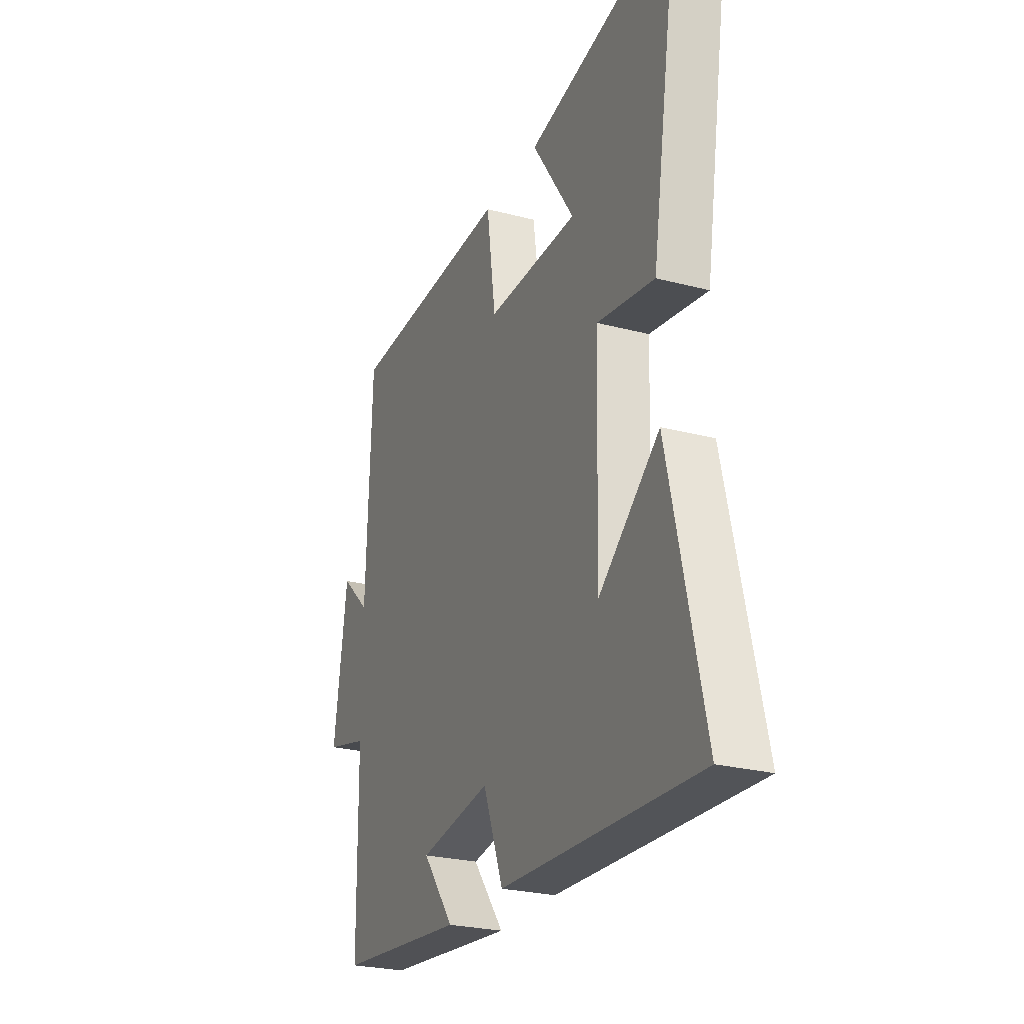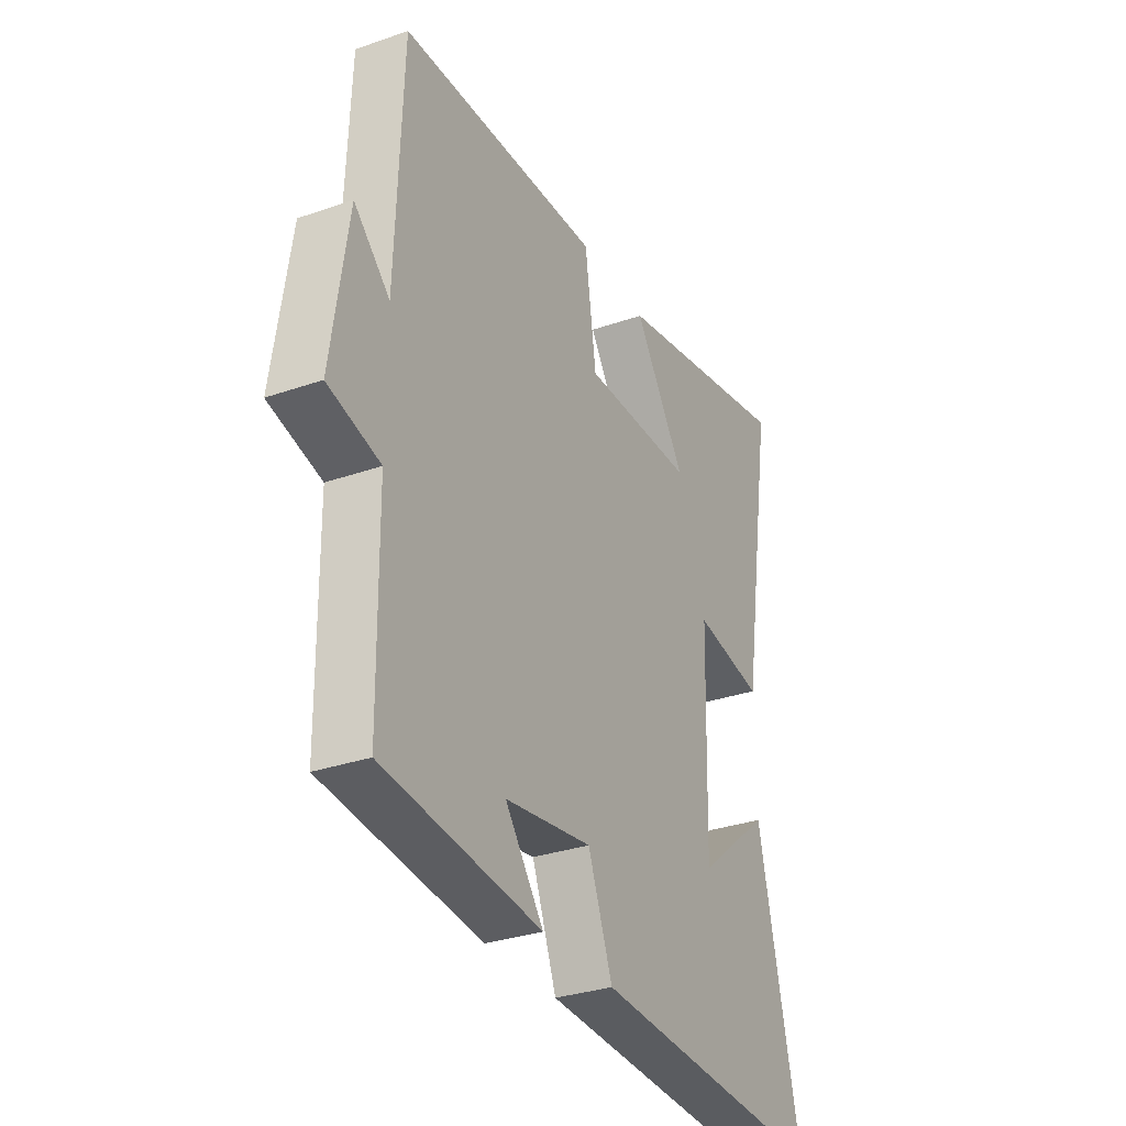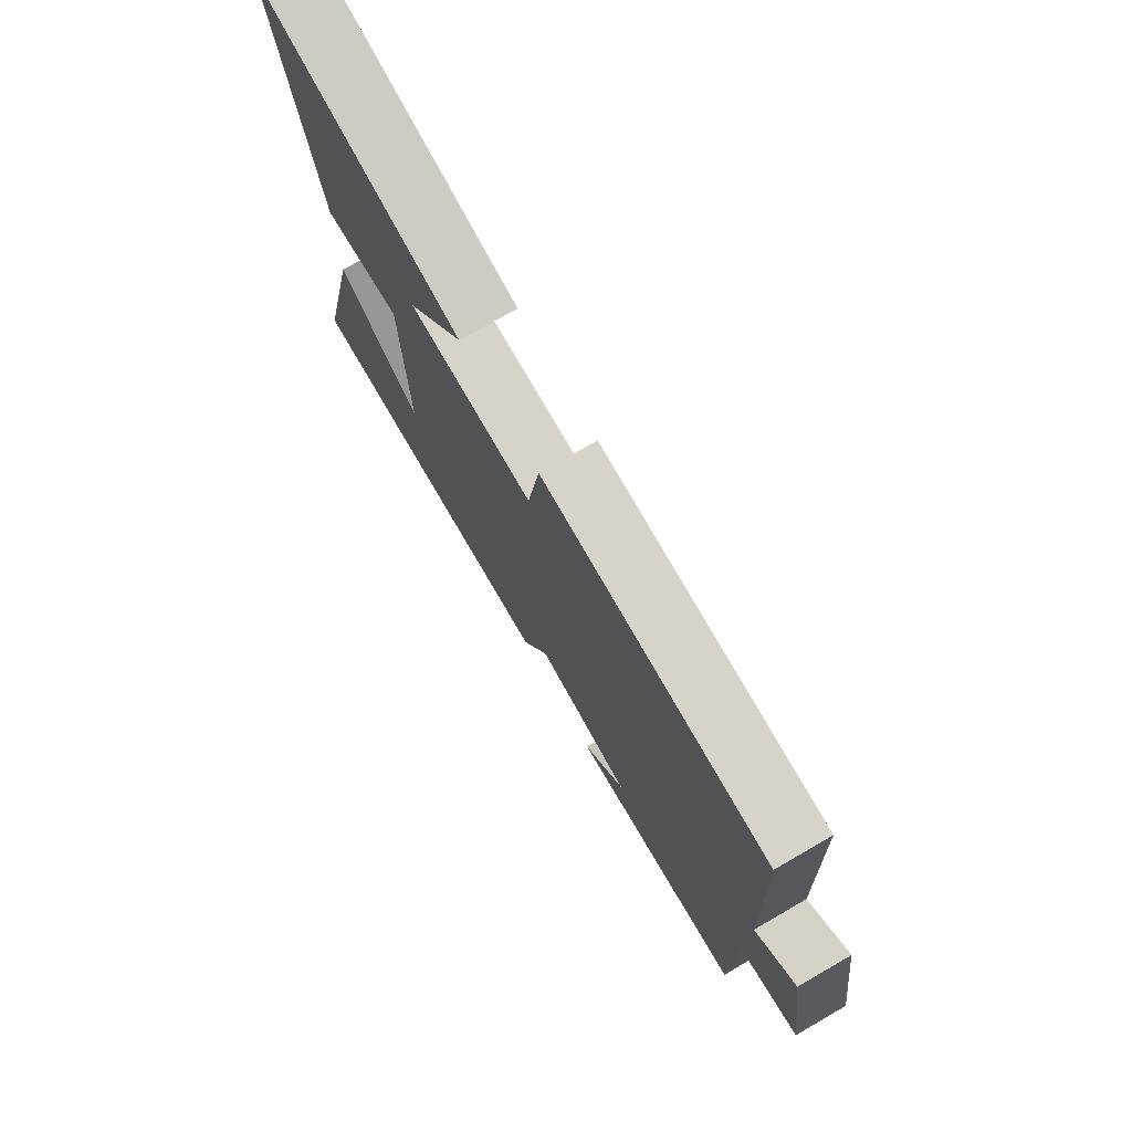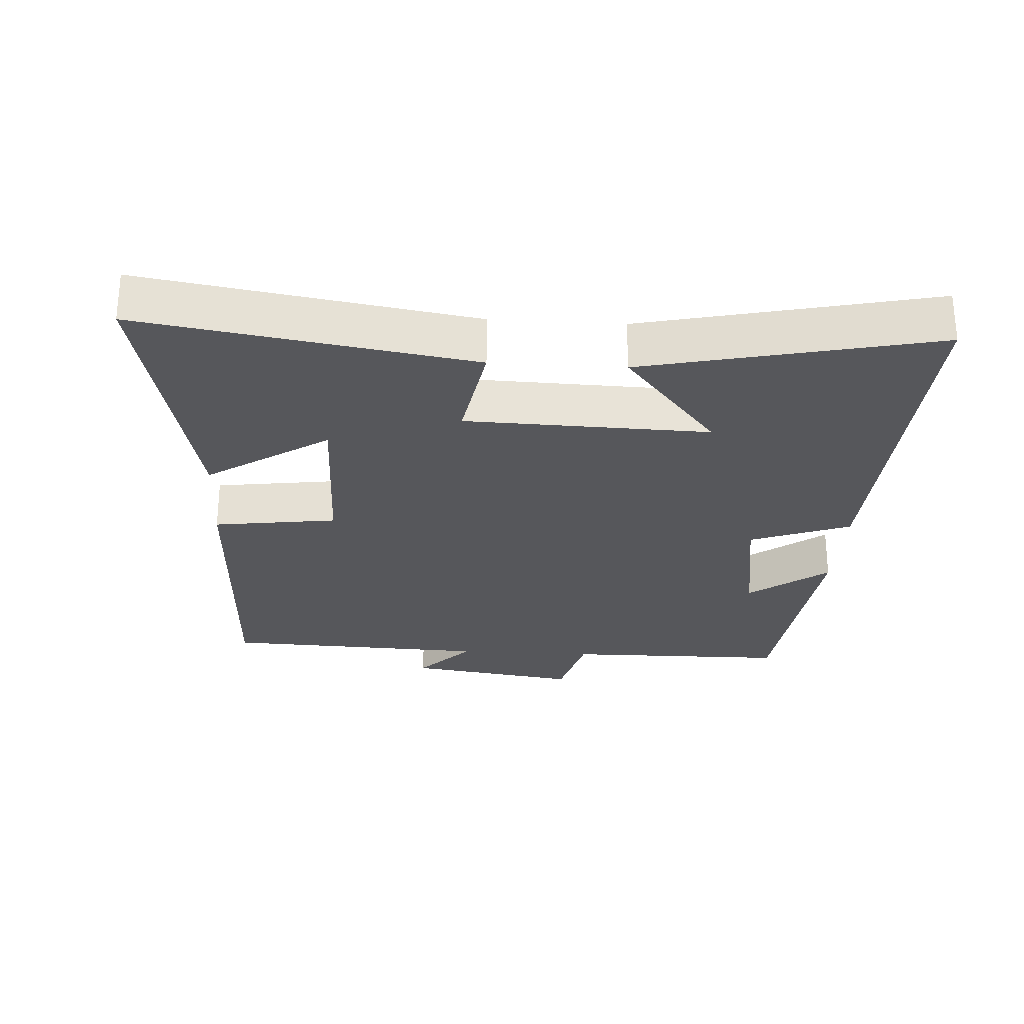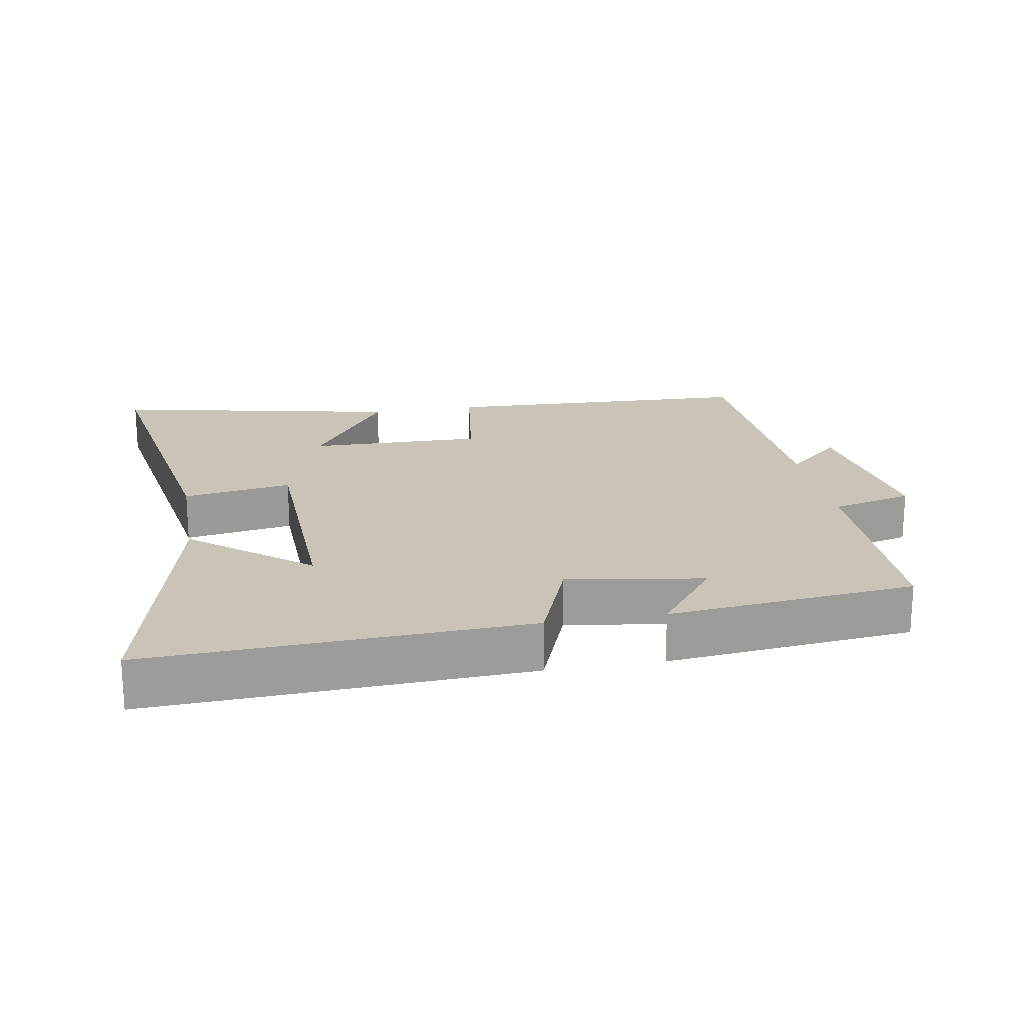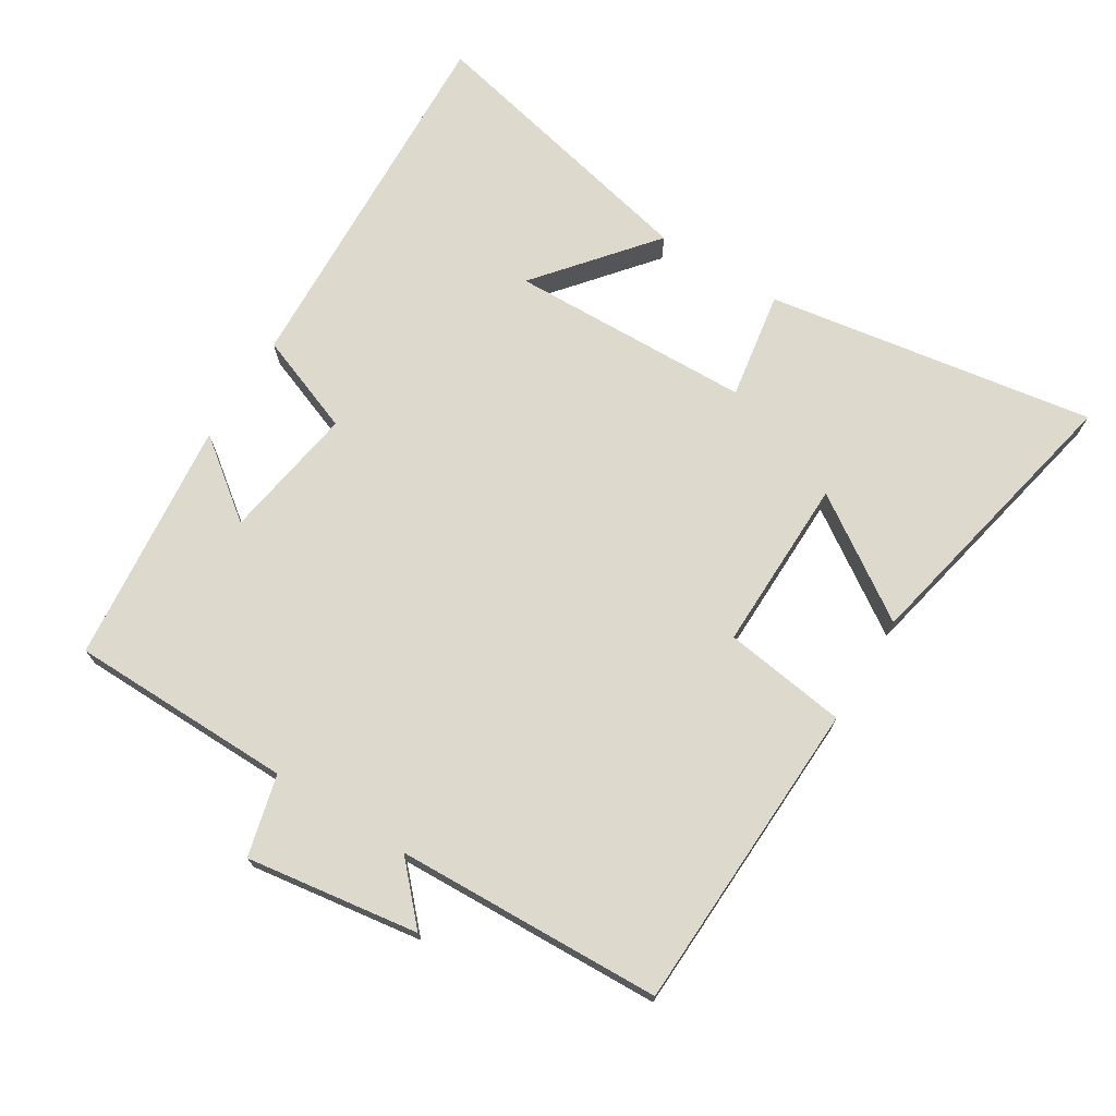
<metadata>
{"format":"obj","ext":"obj","renderer":"f3d","projection":"perspective","resolution":1024,"background":"white","views":[{"elev":-25.6,"azim":67.2,"up":"+Z"},{"elev":-31.5,"azim":-63.7,"up":"+Z"},{"elev":75.6,"azim":-120.0,"up":"+Z"},{"elev":-27.1,"azim":86.4,"up":"+Y"},{"elev":19.9,"azim":169.9,"up":"+Y"},{"elev":71.9,"azim":-58.2,"up":"+Y"}]}
</metadata>
<code>
v 0.579 0.07 0.591
v 0.5 0.07 0.1
v 0.338 0.07 0.127
v 0.328 0.07 -0.235
v 0.5 0.07 -0.094
v 0.598 0.07 -0.525
v 0.04 0.07 -0.5
v -0.017 0.07 -0.351
v -0.219 0.07 -0.383
v -0.13 0.07 -0.5
v -0.496 0.07 -0.462
v -0.5 0.07 -0.128
v -0.621 0.07 -0.097
v -0.583 0.07 0.161
v -0.5 0.07 0.084
v -0.485 0.07 0.482
v -0.016 0.07 0.5
v 0.01 0.07 0.316
v 0.27 0.07 0.32
v 0.15 0.07 0.5
v 0.579 0 0.591
v 0.5 0 0.1
v 0.338 0 0.127
v 0.328 0 -0.235
v 0.5 0 -0.094
v 0.598 0 -0.525
v 0.04 0 -0.5
v -0.017 0 -0.351
v -0.219 0 -0.383
v -0.13 0 -0.5
v -0.496 0 -0.462
v -0.5 0 -0.128
v -0.621 0 -0.097
v -0.583 0 0.161
v -0.5 0 0.084
v -0.485 0 0.482
v -0.016 0 0.5
v 0.01 0 0.316
v 0.27 0 0.32
v 0.15 0 0.5
f 19 20 1 2
f 18 19 2 3
f 15 16 17 18
f 15 18 3 4
f 12 13 14 15
f 12 15 4
f 9 10 11 12
f 8 9 12 4
f 7 8 4
f 4 5 6 7
f 22 21 40 39
f 23 22 39 38
f 38 37 36 35
f 24 23 38 35
f 35 34 33 32
f 24 35 32
f 32 31 30 29
f 24 32 29 28
f 24 28 27
f 27 26 25 24
f 1 21 22 2
f 2 22 23 3
f 3 23 24 4
f 4 24 25 5
f 5 25 26 6
f 6 26 27 7
f 7 27 28 8
f 8 28 29 9
f 9 29 30 10
f 10 30 31 11
f 11 31 32 12
f 12 32 33 13
f 13 33 34 14
f 14 34 35 15
f 15 35 36 16
f 16 36 37 17
f 17 37 38 18
f 18 38 39 19
f 19 39 40 20
f 20 40 21 1

</code>
